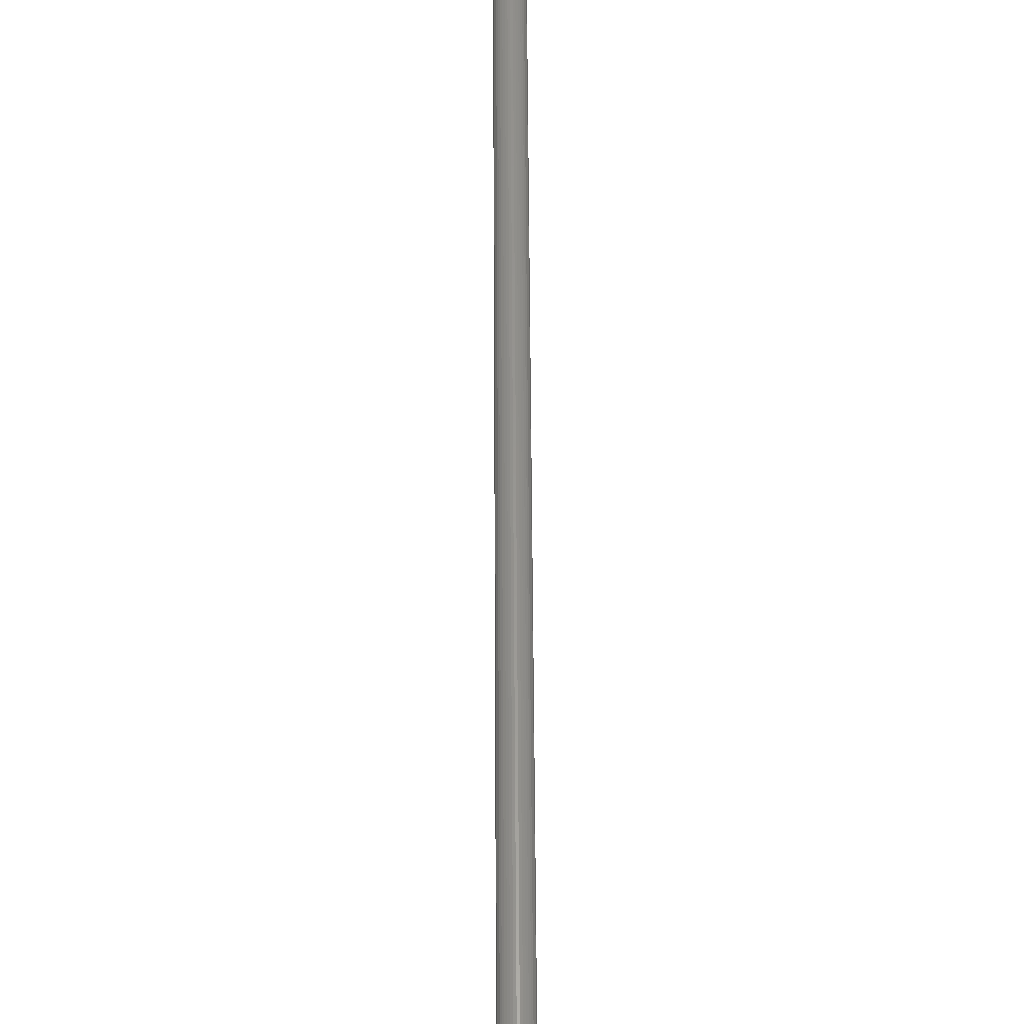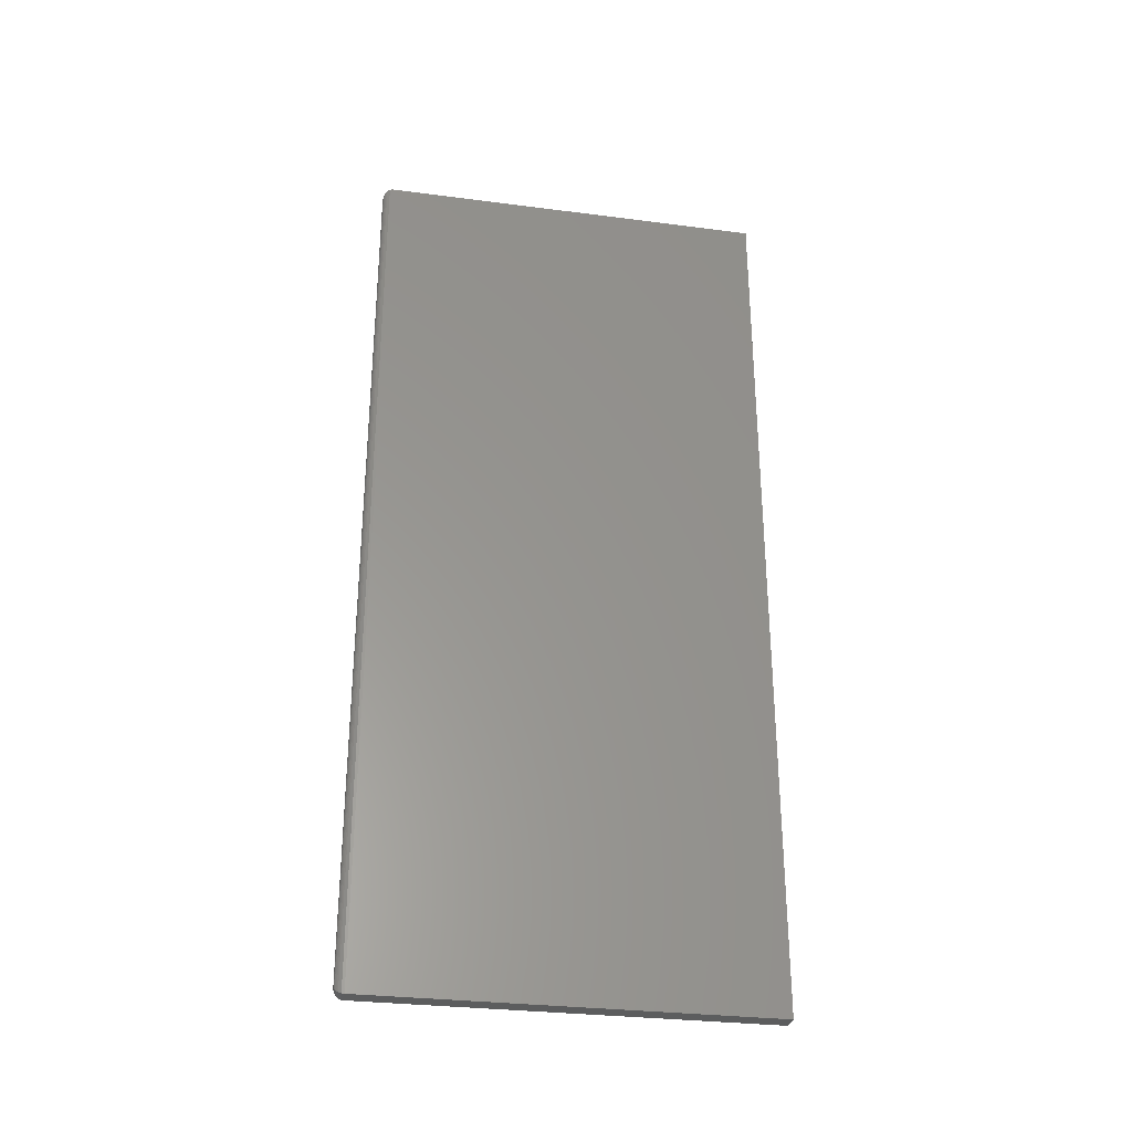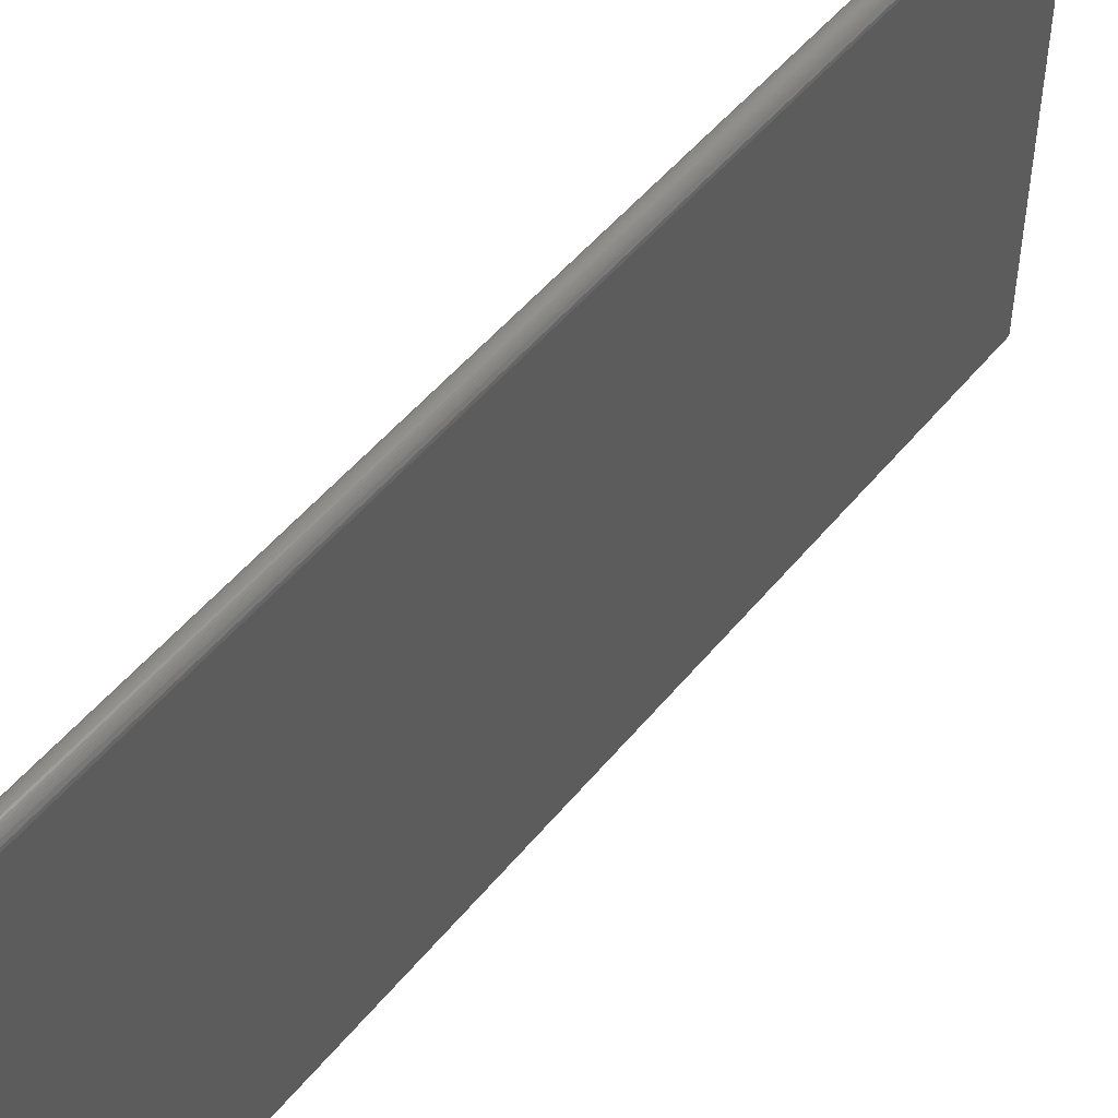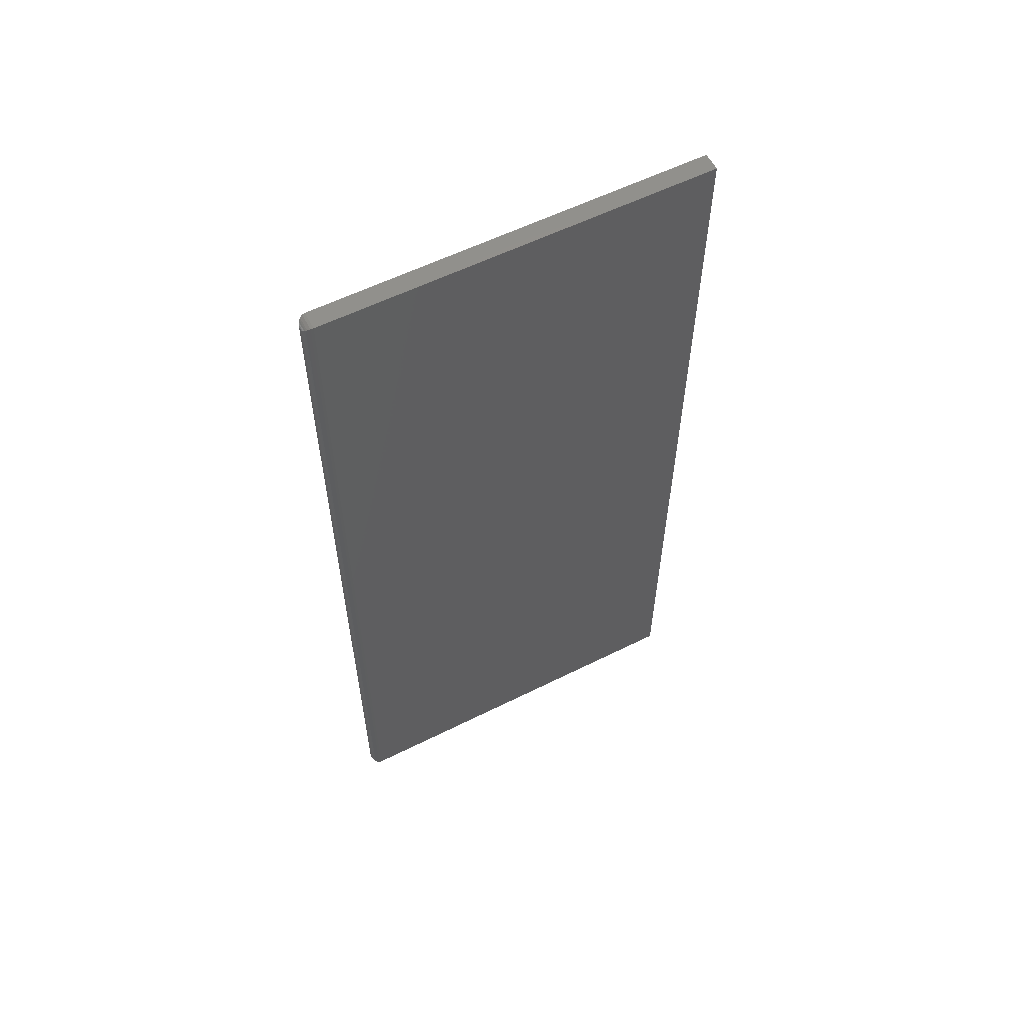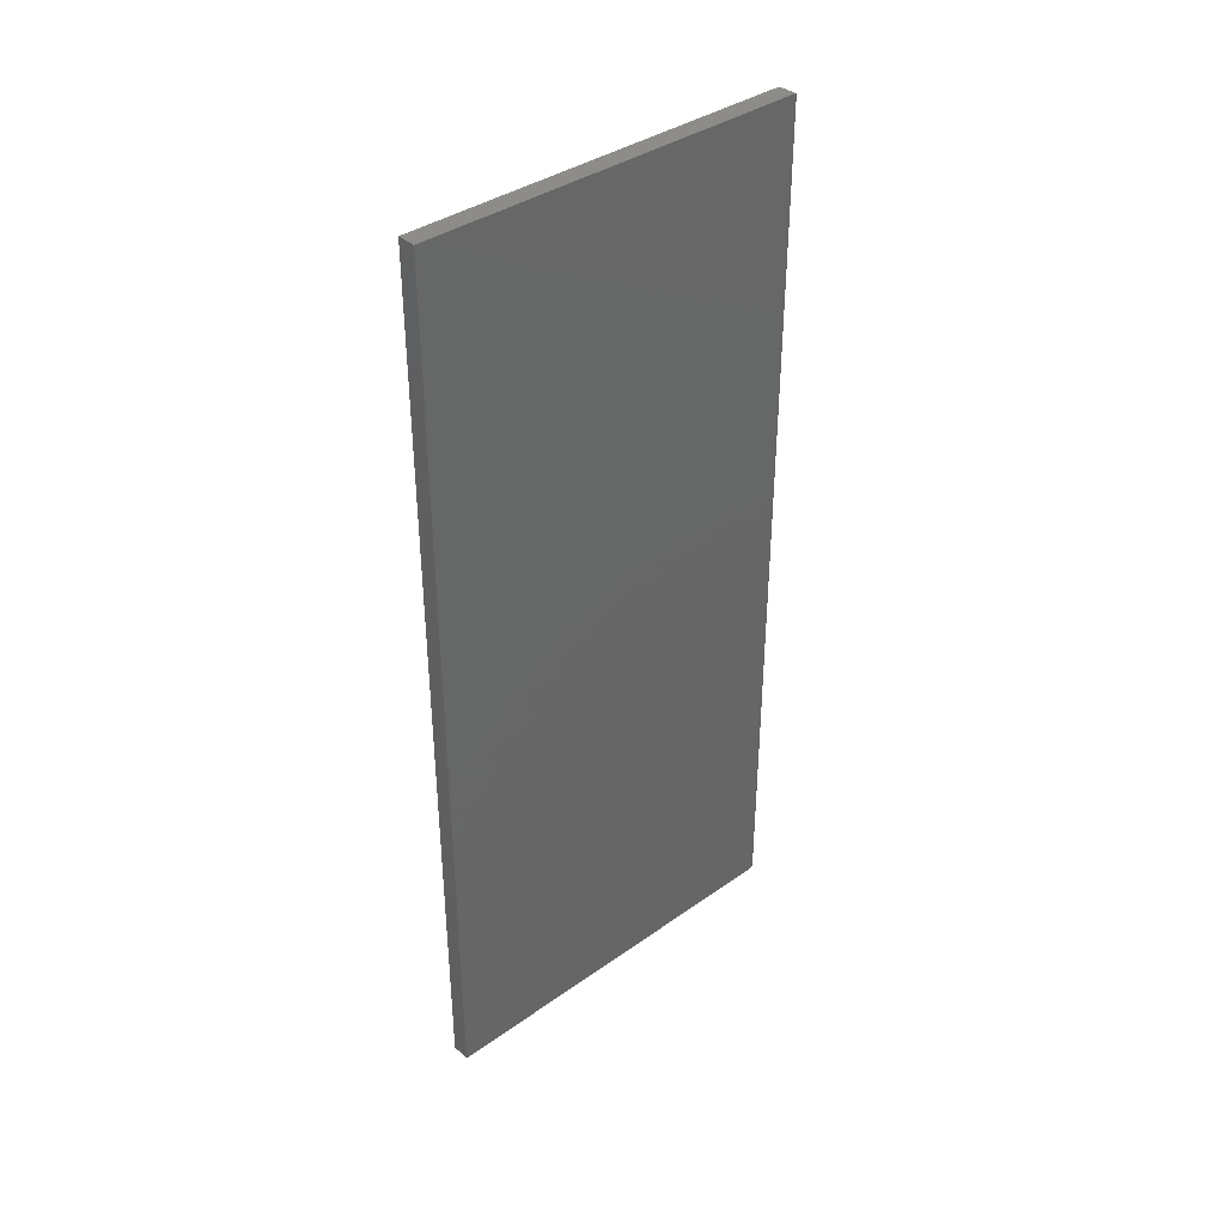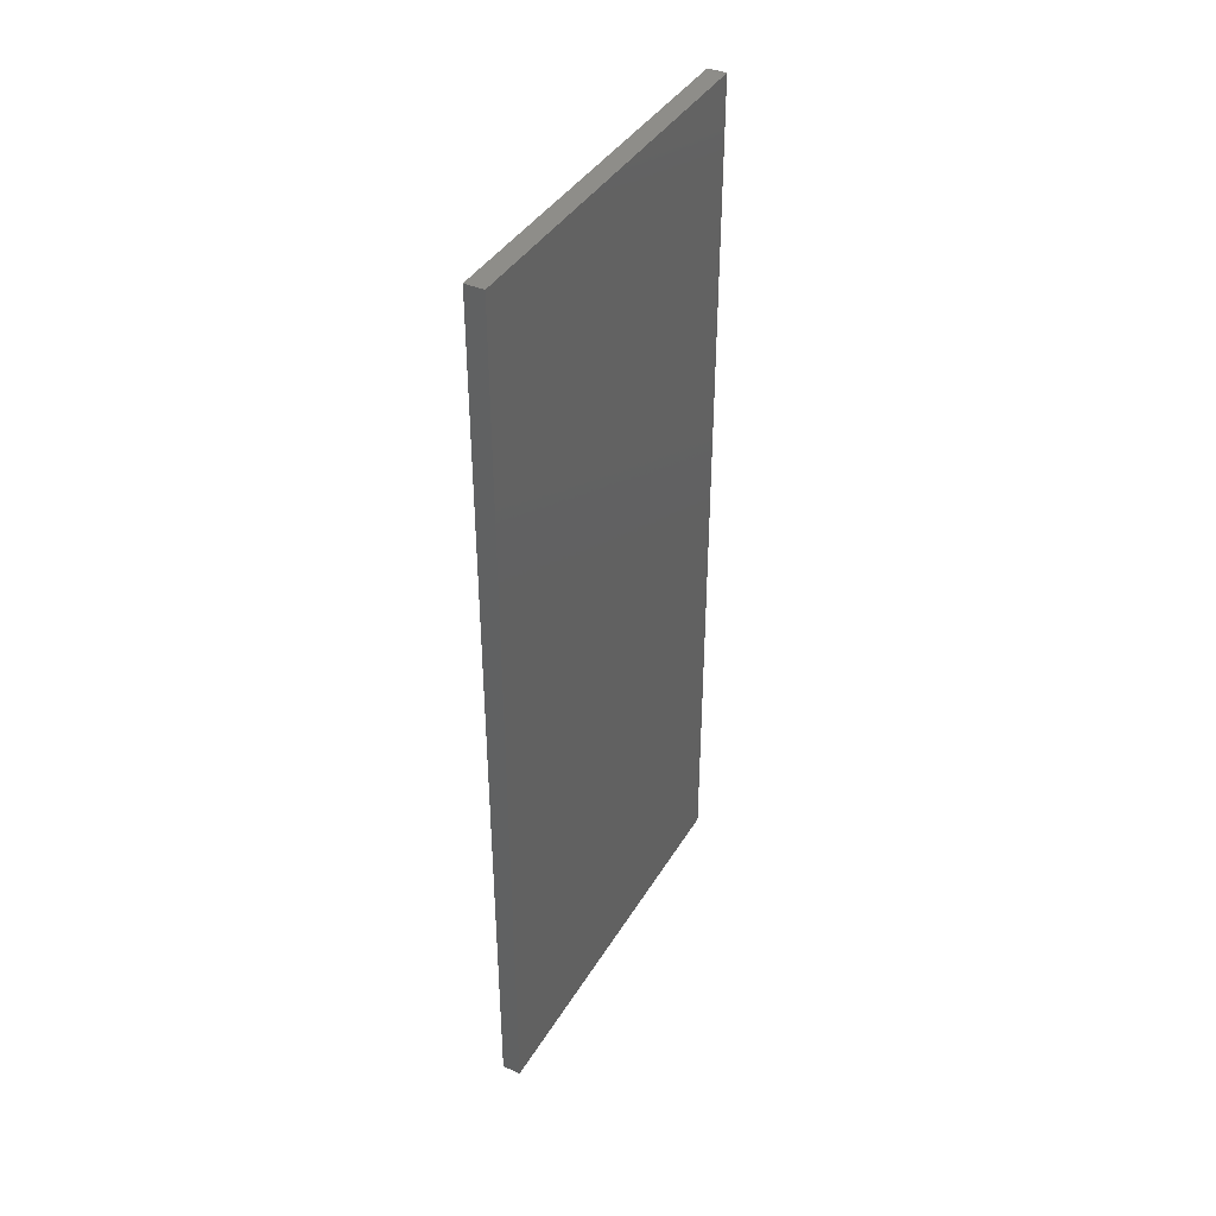
<metadata>
{"format":"stl","ext":"stl","renderer":"f3d","projection":"perspective","resolution":1024,"background":"white","views":[{"elev":57.5,"azim":179.7,"up":"+Y"},{"elev":-30.4,"azim":-100.6,"up":"+Z"},{"elev":50.2,"azim":37.5,"up":"+Y"},{"elev":58.0,"azim":-117.3,"up":"+Z"},{"elev":37.7,"azim":48.0,"up":"+Z"},{"elev":39.8,"azim":28.2,"up":"+Z"}]}
</metadata>
<code>
# stl→obj: 38 verts, 72 faces
v 0.007812 0.3395 0.007812
v 0.009035 0.3394 0.006593
v 0.00659 0.3394 0.006593
v 0.01024 0.3391 0.005386
v 0.005386 0.3391 0.005386
v 0.01139 0.3386 0.004238
v 0.004238 0.3386 0.004238
v 0.01245 0.3379 0.003175
v 0.003175 0.3379 0.003175
v 0.002226 0.3371 0.002226
v 0.0134 0.3371 0.002226
v 0.001419 0.3362 0.001419
v 0.01421 0.3362 0.001419
v 0.0153 0.3339 0.0003217
v 0.01562 0.3317 -2.031e-17
v 0 0.3317 -2.031e-17
v 0.0003217 0.3339 0.0003217
v 0.0003217 0.3339 0.7497
v 0.01421 0.3362 0.7486
v 0.001419 0.3362 0.7486
v 0.0134 0.3371 0.7478
v 0.002226 0.3371 0.7478
v 0.01245 0.3379 0.7468
v 0.003175 0.3379 0.7468
v 0.01139 0.3386 0.7458
v 0.004238 0.3386 0.7458
v 0.01024 0.3391 0.7446
v 0.005386 0.3391 0.7446
v 0.009035 0.3394 0.7434
v 0.00659 0.3394 0.7434
v 0.007812 0.3395 0.7422
v 0 0.3317 0.75
v 0.01562 0.3317 0.75
v 0.0153 0.3339 0.7497
v 0 0 0
v 0 4.592e-17 0.75
v 0.01562 0 0
v 0.01562 4.592e-17 0.75
f 1 2 3
f 2 4 3
f 3 4 5
f 4 6 5
f 5 6 7
f 6 8 7
f 7 8 9
f 9 8 10
f 10 8 11
f 10 11 12
f 12 11 13
f 12 13 14
f 15 16 14
f 14 16 17
f 14 17 12
f 18 19 20
f 19 21 20
f 20 21 22
f 21 23 22
f 22 23 24
f 24 23 25
f 24 25 26
f 25 27 26
f 26 27 28
f 27 29 28
f 28 29 30
f 31 30 29
f 32 33 18
f 18 33 34
f 18 34 19
f 35 36 16
f 16 36 32
f 1 29 2
f 1 31 29
f 29 27 2
f 2 27 4
f 27 25 4
f 4 25 6
f 25 23 6
f 6 23 8
f 23 21 8
f 8 21 11
f 21 19 11
f 11 19 13
f 19 34 13
f 33 15 34
f 34 15 14
f 34 14 13
f 37 35 15
f 15 35 16
f 33 32 38
f 38 32 36
f 31 3 30
f 31 1 3
f 17 20 12
f 20 22 12
f 12 22 10
f 22 24 10
f 10 24 9
f 24 26 9
f 9 26 7
f 26 28 7
f 7 28 5
f 28 30 5
f 5 30 3
f 16 32 17
f 17 32 18
f 17 18 20
f 37 15 38
f 38 15 33
f 38 36 37
f 37 36 35

</code>
